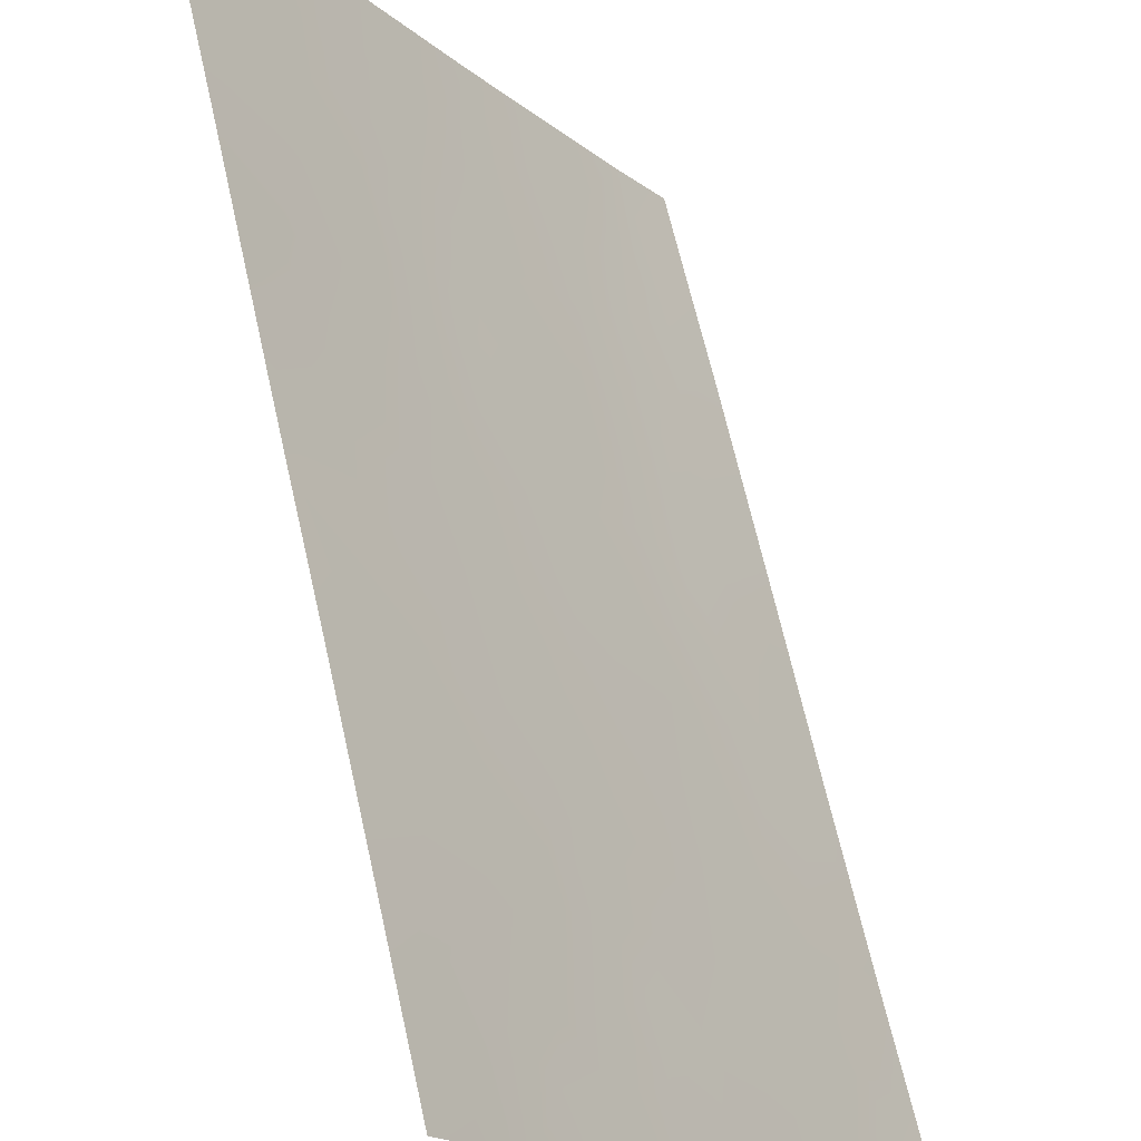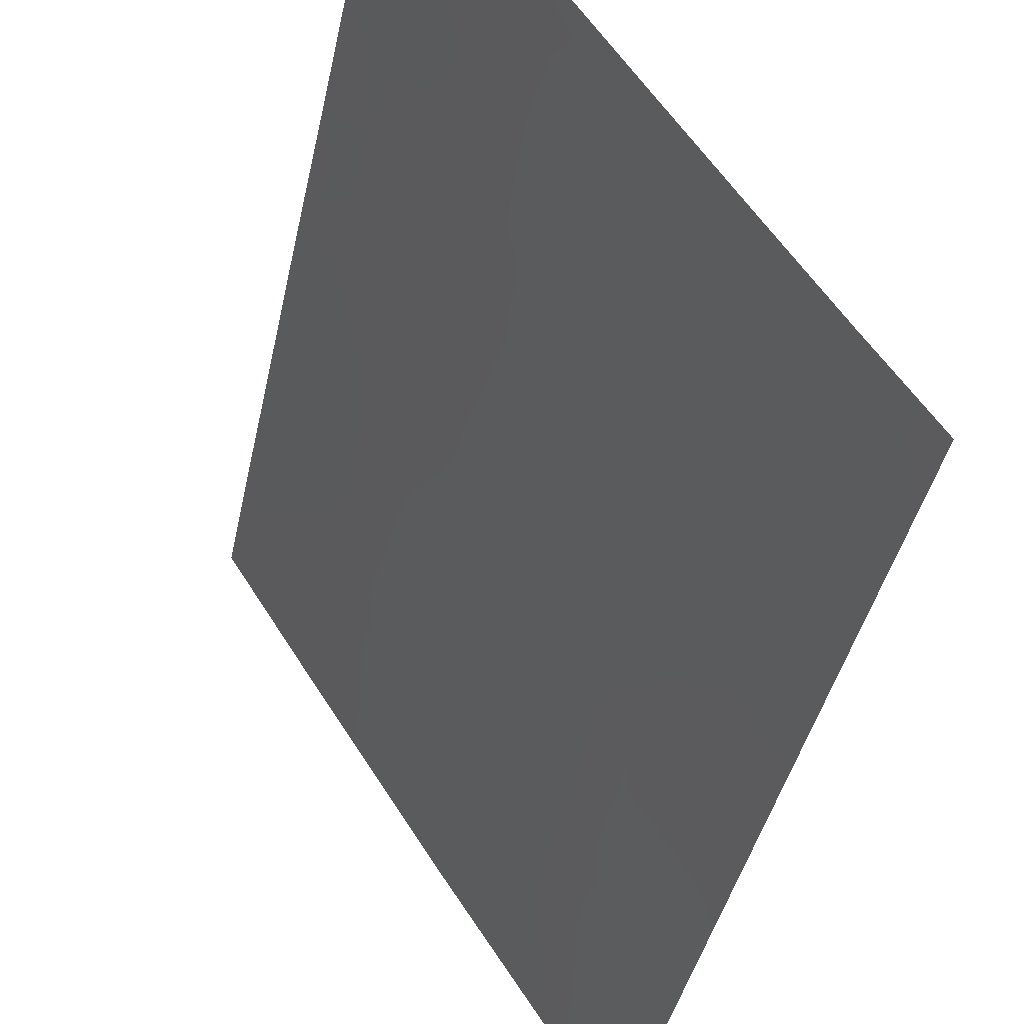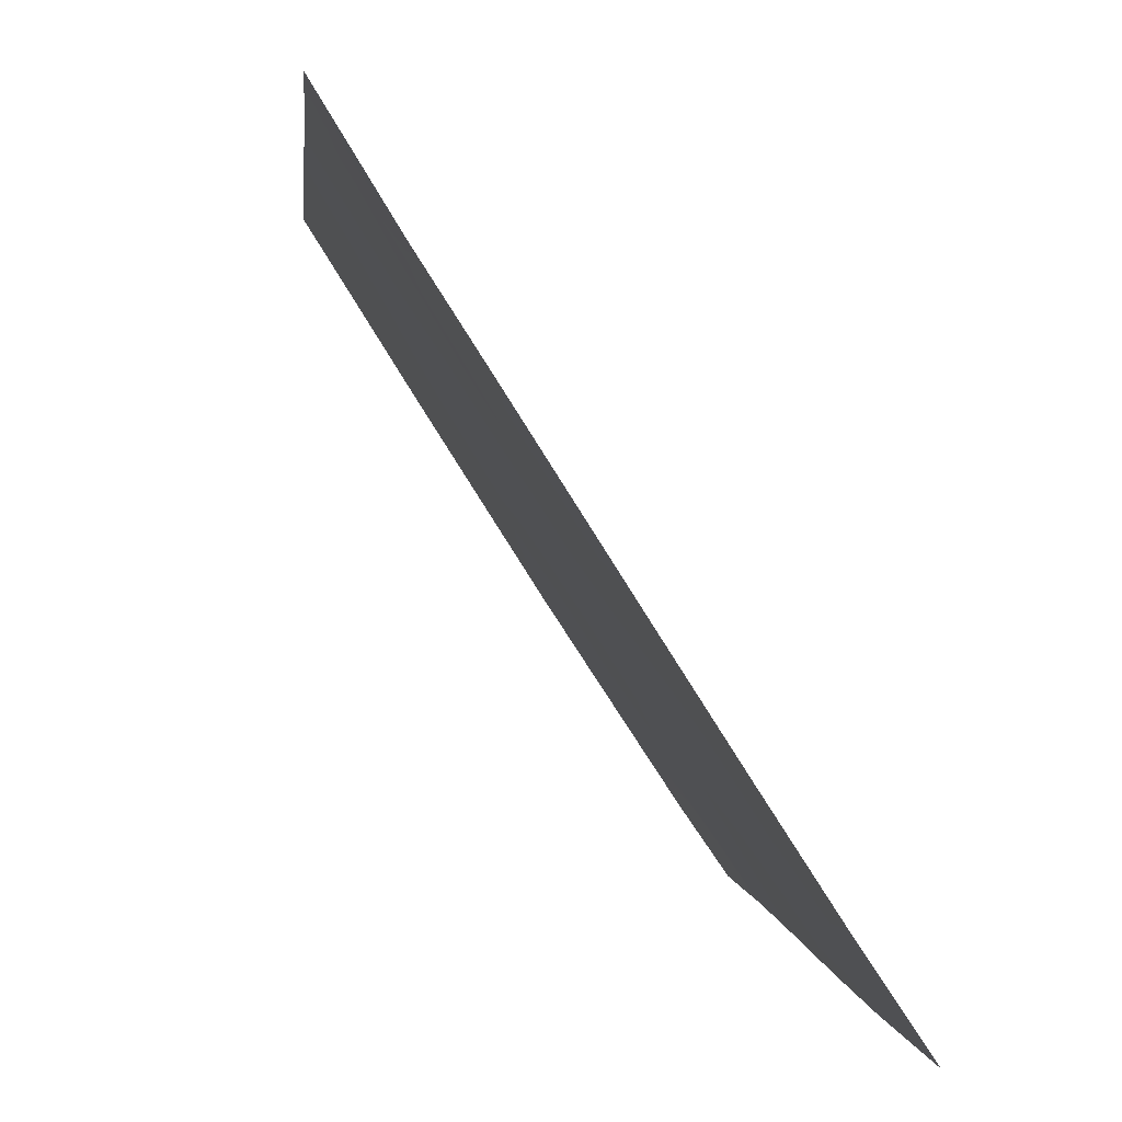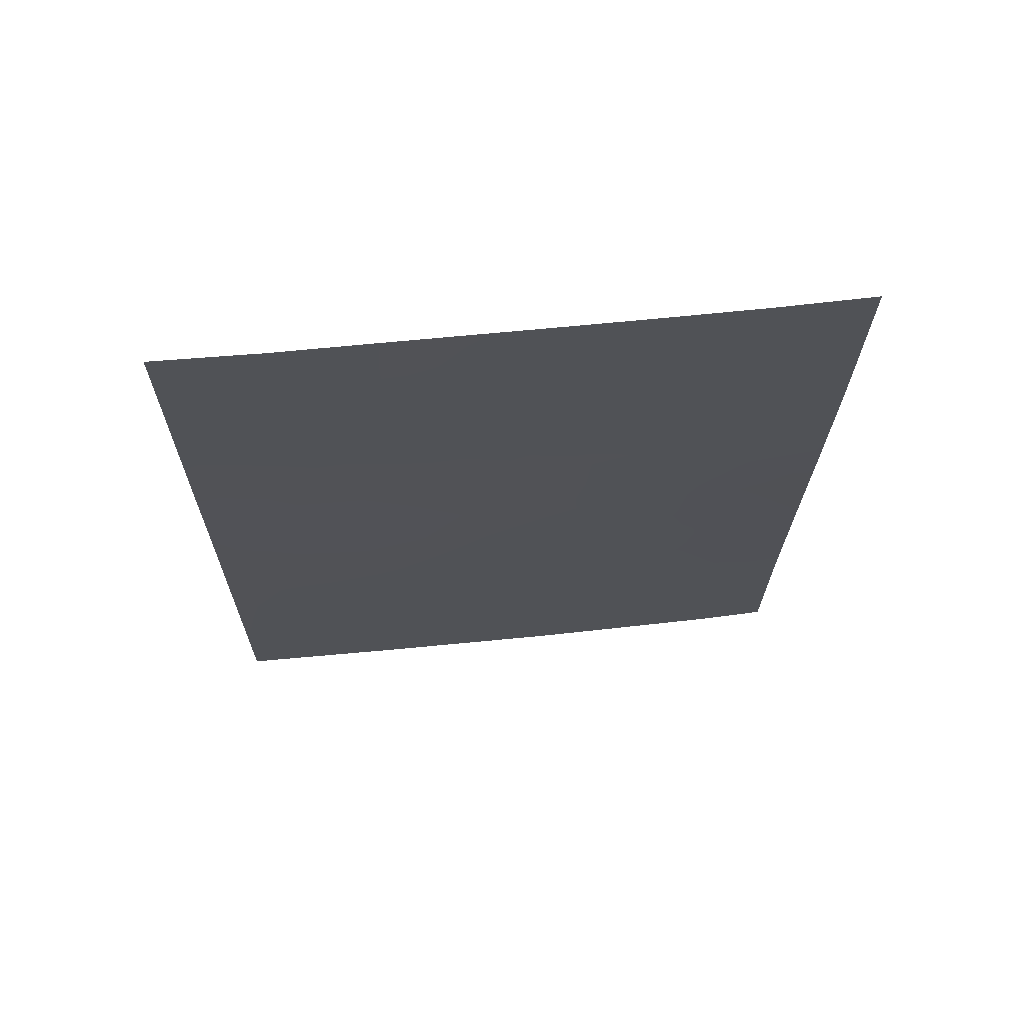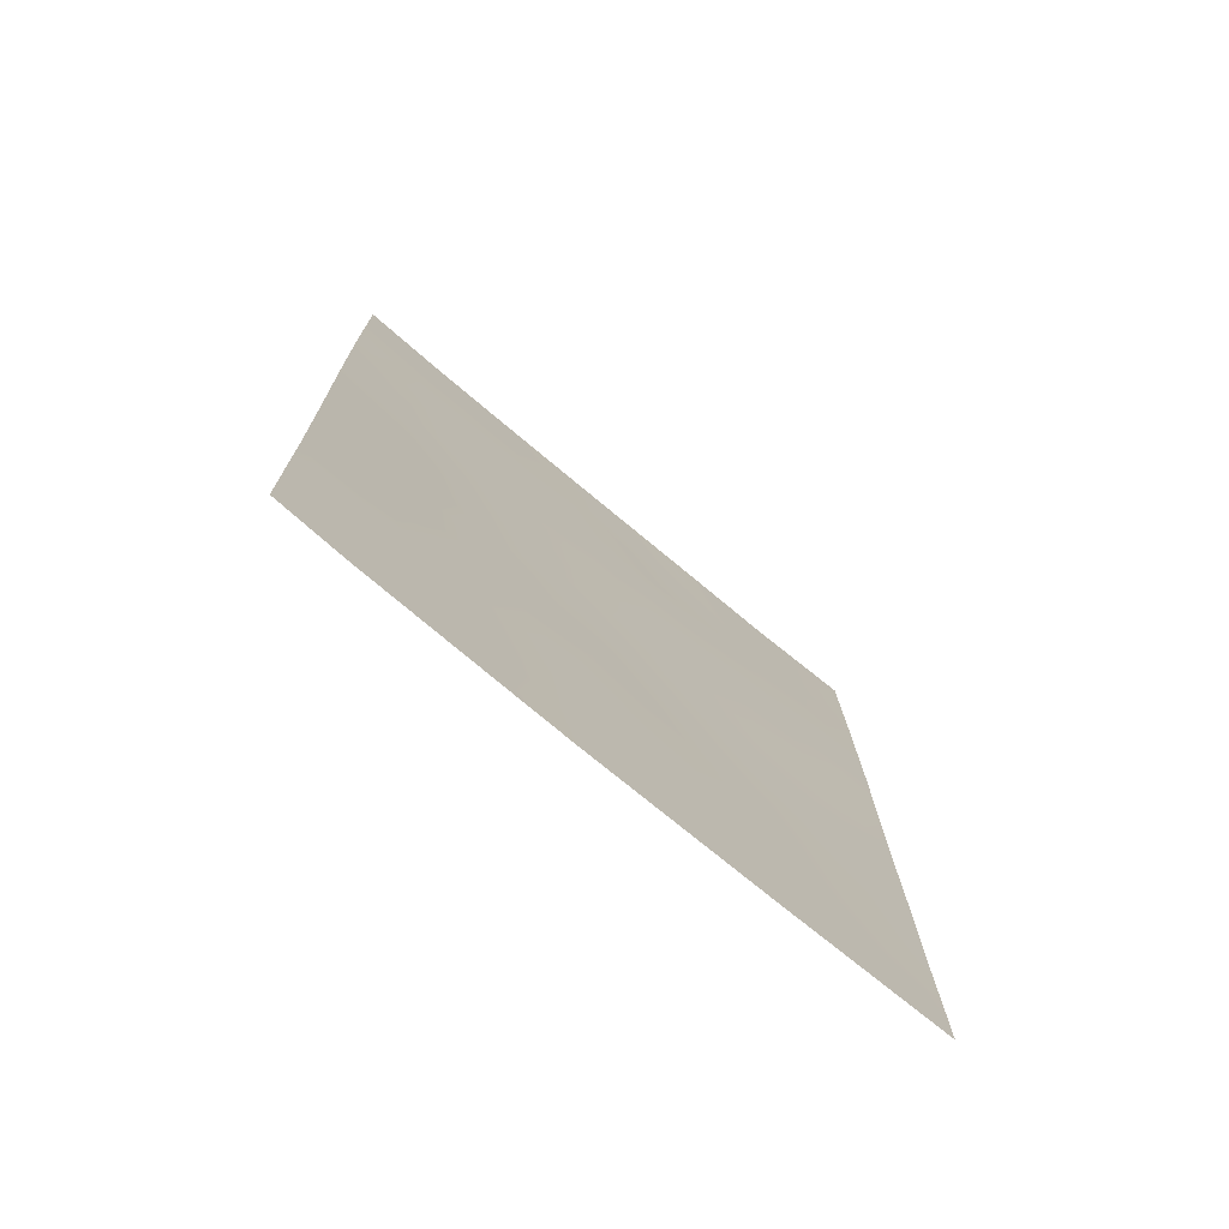
<metadata>
{"format":"obj","ext":"obj","renderer":"f3d","projection":"perspective","resolution":1024,"background":"white","views":[{"elev":64.6,"azim":-13.1,"up":"+Y"},{"elev":-40.8,"azim":-12.0,"up":"+Y"},{"elev":0.3,"azim":-5.2,"up":"+Y"},{"elev":67.5,"azim":-63.0,"up":"+Z"},{"elev":-74.0,"azim":82.8,"up":"+Z"}]}
</metadata>
<code>
v 84.71 51.55 46.79
v 84.5 51.82 48.93
v 85.88 49.7 46.75
v 85.45 50.31 48.46
v 87.46 47.4 41.05
v 87.1 47.88 43
v 86.37 49.06 41.46
v 83.75 53.21 40.98
v 83.73 53.17 43.48
v 88.64 45.69 39.26
v 88.64 45.68 40.4
v 88.09 46.52 38
v 87.45 47.29 44.98
v 88.61 45.63 42.86
v 88.58 45.58 45.23
v 88.01 46.52 43.19
v 86.48 48.97 38
v 85.59 50.3 39.89
v 83.7 53.13 48
v 83.72 53.17 44.26
v 85.05 51.2 38
v 87.81 46.62 50
v 88.56 45.54 47.77
v 85.36 50.59 41.84
v 88.55 45.52 50
v 88.65 45.71 38
v 86.28 48.98 50
v 85.15 50.76 50
v 86.9 48.12 46.74
v 84.61 51.85 39.65
v 86.46 48.84 44.94
v 87.01 48.16 38
v 83.72 53.16 45.87
v 87.09 47.74 50
v 88.56 45.54 47.33
v 83.75 53.22 39.76
v 84.46 51.83 50
v 83.68 53.09 50
v 83.77 53.24 38
v 86.78 48.47 39.66
v 85.42 50.45 44.99
v 85.95 49.64 43.28
v 84.38 52.11 44.59
v 87.45 47.24 48.35
v 84.58 51.71 47.94
v 85.1 50.9 47.68
v 84.95 51.1 48.6
v 85.33 50.57 46.76
v 85.63 50.06 47.61
v 87.26 47.67 41.94
v 86.73 48.49 42.19
v 86.91 48.23 41.25
v 83.74 53.19 42.23
v 84.13 52.56 41.69
v 84.08 52.62 42.86
v 84.42 52.13 40.79
v 84.54 51.9 41.72
v 88.19 46.35 39.94
v 87.85 46.85 39.32
v 88.19 46.37 38.91
v 88.6 45.61 44.05
v 88.28 46.08 44.06
v 87.99 46.49 45.05
v 87.76 46.87 44.15
v 84.11 52.45 48.43
v 84.17 52.4 47.39
v 86.58 48.8 38.88
v 86.24 49.3 39.78
v 86 49.68 38.92
v 85.77 50.08 38
v 85.37 50.67 38.87
v 85.09 50.97 45.82
v 85.64 50.1 45.86
v 87.63 46.93 49.17
v 88.06 46.29 48.35
v 84.97 51.22 41.35
v 88.55 45.53 48.89
v 84.22 52.39 43.68
v 87.66 47.12 40.2
v 85.72 49.87 50
v 85.32 50.5 49.27
v 85.84 49.69 49.16
v 85.9 49.62 48.35
v 86.37 48.89 48.69
v 85.08 51.12 39.51
v 86.15 49.27 47.64
v 86.4 48.9 46.75
v 86.65 48.48 47.65
v 84.86 51.23 49.36
v 87.59 47.26 38.67
v 87.3 47.68 39.53
v 87.02 48.13 38.9
v 87.1 47.96 40.36
v 83.71 53.14 46.93
v 84.16 52.44 46.31
v 86.16 49.28 45.85
v 86.67 48.49 45.85
v 86.96 48.06 44.93
v 87.17 47.72 45.85
v 86.69 48.36 50
v 86.76 48.26 49.36
v 87.73 46.99 41.69
v 87.63 47.11 42.52
v 87.55 47.34 38
v 85.45 50.48 40.97
v 86 49.65 40.72
v 85.83 49.88 41.67
v 84.05 52.74 39.78
v 88.57 45.56 46.28
v 87.97 46.47 46.63
v 88.17 46.19 45.85
v 88.63 45.66 41.63
v 88.08 46.48 40.98
v 86.5 48.8 43.14
v 86.76 48.39 44
v 86.23 49.21 44.08
v 87.19 47.62 49.07
v 84.07 52.46 50
v 84.08 52.47 49.39
v 83.69 53.11 49
v 84.49 51.96 42.77
v 83.76 53.23 38.88
v 84.2 52.53 38.92
v 84.41 52.22 38
v 84.79 51.6 38.8
v 87.56 47.18 43.36
v 87.26 47.61 44.04
v 86.17 49.33 42.38
v 85.94 49.65 44.98
v 85.71 50.02 44.15
v 85.03 51.11 42.49
v 85.63 50.16 42.54
v 85.41 50.49 43.4
v 86.56 48.79 40.54
v 87.68 46.92 45.86
v 87.42 47.32 46.71
v 87.71 46.86 47.5
v 88.23 46.05 47.31
v 87.17 47.69 47.57
v 86.94 48.02 48.45
v 84.05 52.64 45.28
v 83.72 53.16 45.06
v 84.55 51.82 45.62
v 84.92 51.26 44.84
v 85.25 50.73 44.22
v 85.03 51.18 40.31
v 88.12 46.39 42.09
v 88.15 46.12 49.3
v 84.81 51.44 43.73
f 45 46 47
f 48 49 46
f 50 51 52
f 53 54 55
f 61 15 62
f 63 64 62
f 65 66 45
f 67 68 69
f 70 69 71
f 48 72 73
f 76 131 57
f 26 10 60
f 58 113 79
f 80 81 82
f 83 84 82
f 56 30 146
f 86 87 88
f 89 47 81
f 90 91 92
f 79 93 91
f 40 67 92
f 94 95 66
f 87 96 97
f 98 99 97
f 100 27 101
f 50 102 103
f 146 105 76
f 106 107 105
f 109 110 111
f 11 112 113
f 114 115 116
f 20 9 78
f 44 74 117
f 118 38 119
f 120 65 119
f 28 37 89
f 78 121 149
f 124 125 123
f 103 16 126
f 64 127 126
f 147 14 16
f 86 83 49
f 127 98 115
f 128 51 114
f 129 130 116
f 131 132 133
f 134 106 68
f 134 93 52
f 73 129 96
f 135 136 99
f 75 137 138
f 139 136 137
f 139 140 88
f 128 132 107
f 33 142 141
f 111 135 63
f 140 117 101
f 95 141 143
f 144 149 145
f 145 133 130
f 125 71 85
f 143 144 72
f 2 45 47
f 45 1 46
f 47 46 4
f 1 48 46
f 48 3 49
f 46 49 4
f 5 50 52
f 50 6 51
f 52 51 7
f 9 53 55
f 53 8 54
f 55 54 121
f 8 56 54
f 54 57 121
f 58 10 11
f 58 59 60
f 14 61 62
f 15 63 62
f 63 13 64
f 62 64 16
f 2 65 45
f 65 19 66
f 45 66 1
f 17 67 69
f 67 40 68
f 69 68 18
f 21 70 71
f 70 17 69
f 71 69 18
f 3 48 73
f 48 1 72
f 73 72 41
f 22 74 148
f 74 44 75
f 56 76 57
f 76 24 131
f 57 131 121
f 77 25 148
f 26 60 12
f 78 9 55
f 59 58 79
f 58 11 113
f 79 113 5
f 27 80 82
f 80 28 81
f 82 81 4
f 4 83 82
f 82 84 27
f 146 85 18
f 84 86 88
f 86 3 87
f 88 87 29
f 28 89 81
f 89 2 47
f 81 47 4
f 32 104 92
f 90 59 91
f 92 91 40
f 59 79 91
f 79 5 93
f 91 93 40
f 17 32 67
f 92 67 32
f 19 94 66
f 94 33 95
f 66 95 1
f 29 87 97
f 87 3 96
f 97 96 31
f 31 98 97
f 98 13 99
f 97 99 29
f 34 100 101
f 101 27 84
f 6 50 103
f 50 5 102
f 103 102 147
f 12 60 59
f 104 90 92
f 56 146 76
f 146 18 105
f 76 105 24
f 18 106 105
f 106 7 107
f 105 107 24
f 56 108 30
f 15 109 111
f 109 35 138
f 147 112 14
f 112 147 113
f 102 5 113
f 8 36 108
f 42 114 116
f 114 6 115
f 116 115 31
f 20 78 43
f 74 34 117
f 34 74 22
f 37 119 2
f 119 37 118
f 38 120 119
f 120 19 65
f 119 65 2
f 89 37 2
f 78 55 121
f 30 108 123
f 123 122 39
f 39 124 123
f 124 21 125
f 123 125 30
f 6 103 126
f 103 147 16
f 16 64 126
f 64 13 127
f 126 127 6
f 3 86 49
f 86 84 83
f 49 83 4
f 6 127 115
f 127 13 98
f 115 98 31
f 42 128 114
f 128 7 51
f 114 51 6
f 31 129 116
f 129 41 130
f 116 130 42
f 131 24 132
f 133 132 42
f 40 134 68
f 134 7 106
f 68 106 18
f 7 134 52
f 134 40 93
f 52 93 5
f 3 73 96
f 73 41 129
f 96 129 31
f 13 135 99
f 135 110 136
f 99 136 29
f 23 75 138
f 75 44 137
f 138 137 110
f 44 139 137
f 139 29 136
f 137 136 110
f 29 139 88
f 139 44 140
f 88 140 84
f 7 128 107
f 128 42 132
f 107 132 24
f 20 141 142
f 141 20 43
f 110 109 138
f 23 138 35
f 15 111 63
f 111 110 135
f 63 135 13
f 84 140 101
f 140 44 117
f 101 117 34
f 1 95 143
f 95 33 141
f 143 141 43
f 41 144 145
f 144 43 149
f 133 149 131
f 41 145 130
f 145 149 133
f 130 133 42
f 30 125 85
f 125 21 71
f 85 71 18
f 1 143 72
f 143 43 144
f 72 144 41
f 146 30 85
f 8 108 56
f 147 102 113
f 75 23 77
f 148 74 75
f 22 148 25
f 77 148 75
f 149 121 131
f 62 16 14
f 43 78 149
f 58 60 10
f 90 12 59
f 108 36 122
f 54 56 57
f 12 90 104
f 123 108 122

</code>
